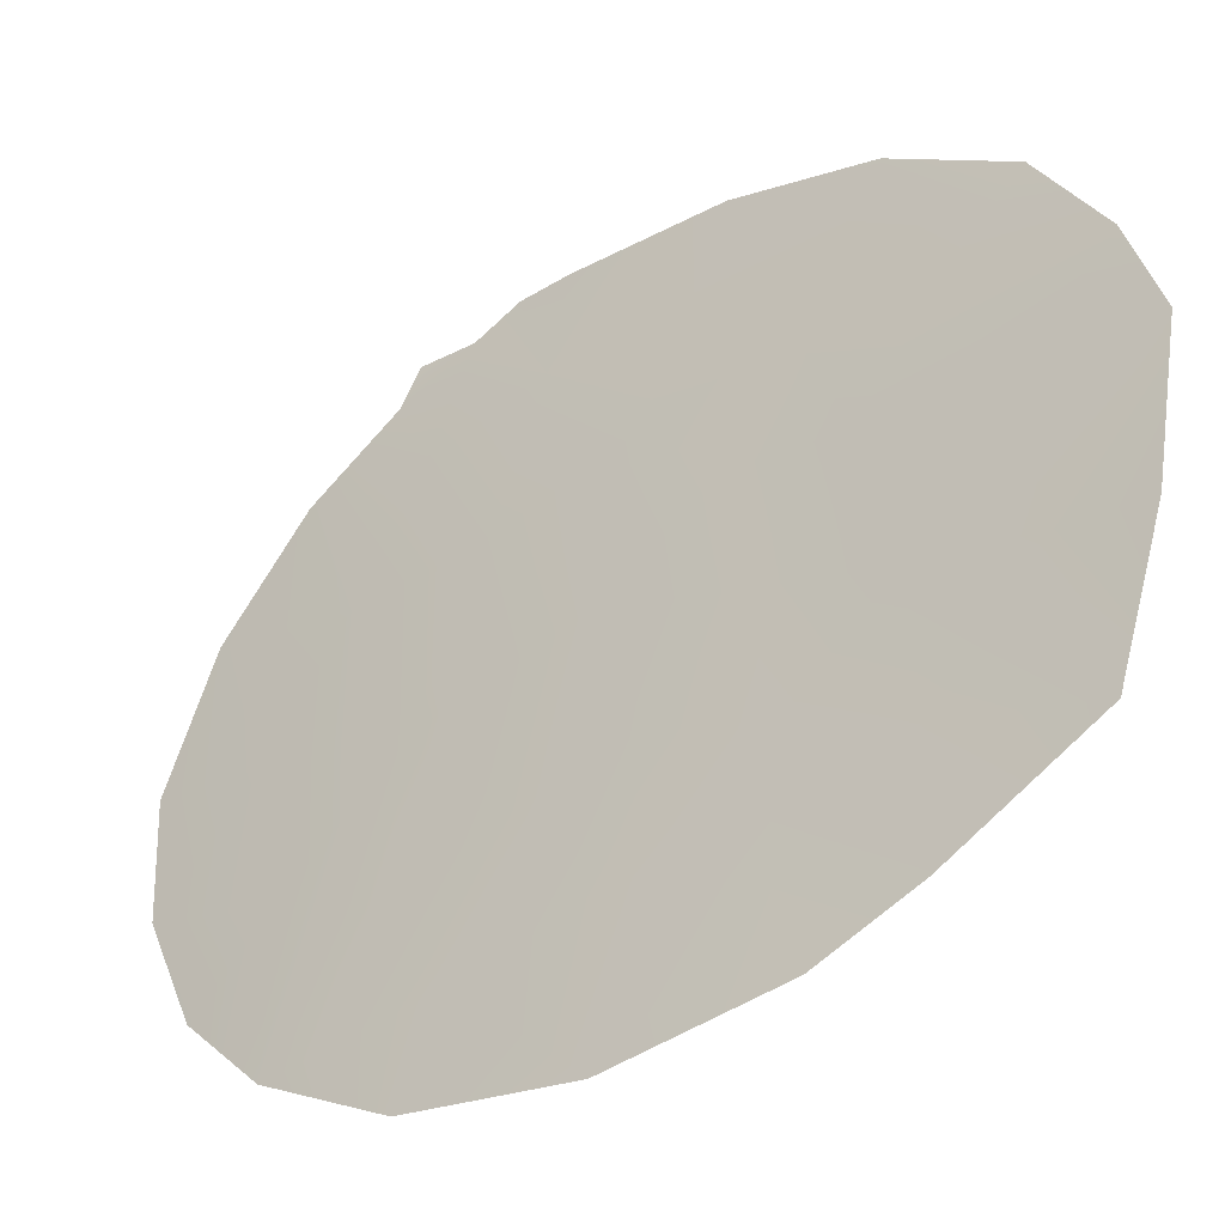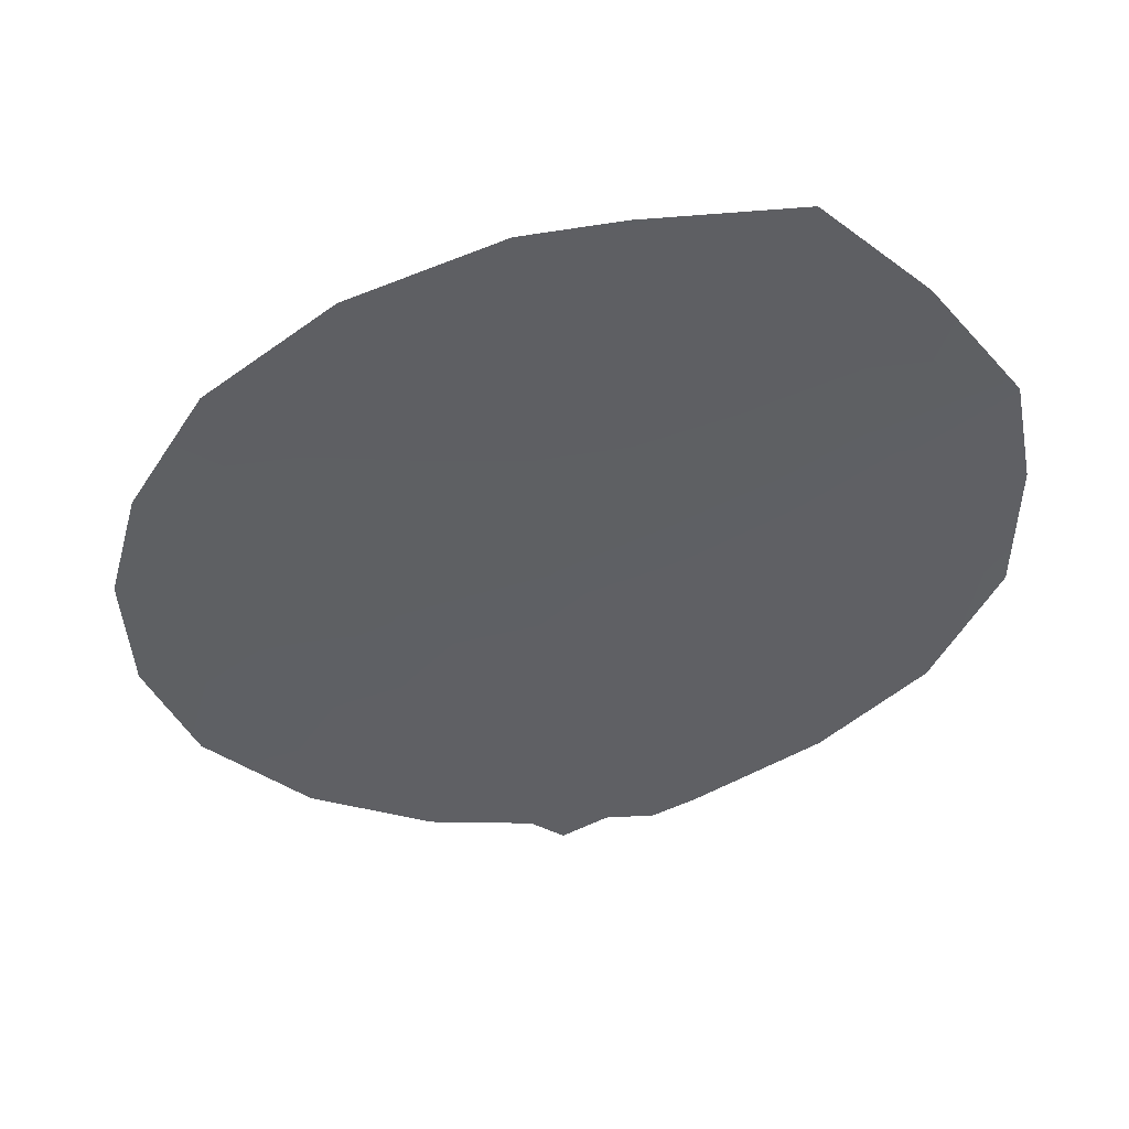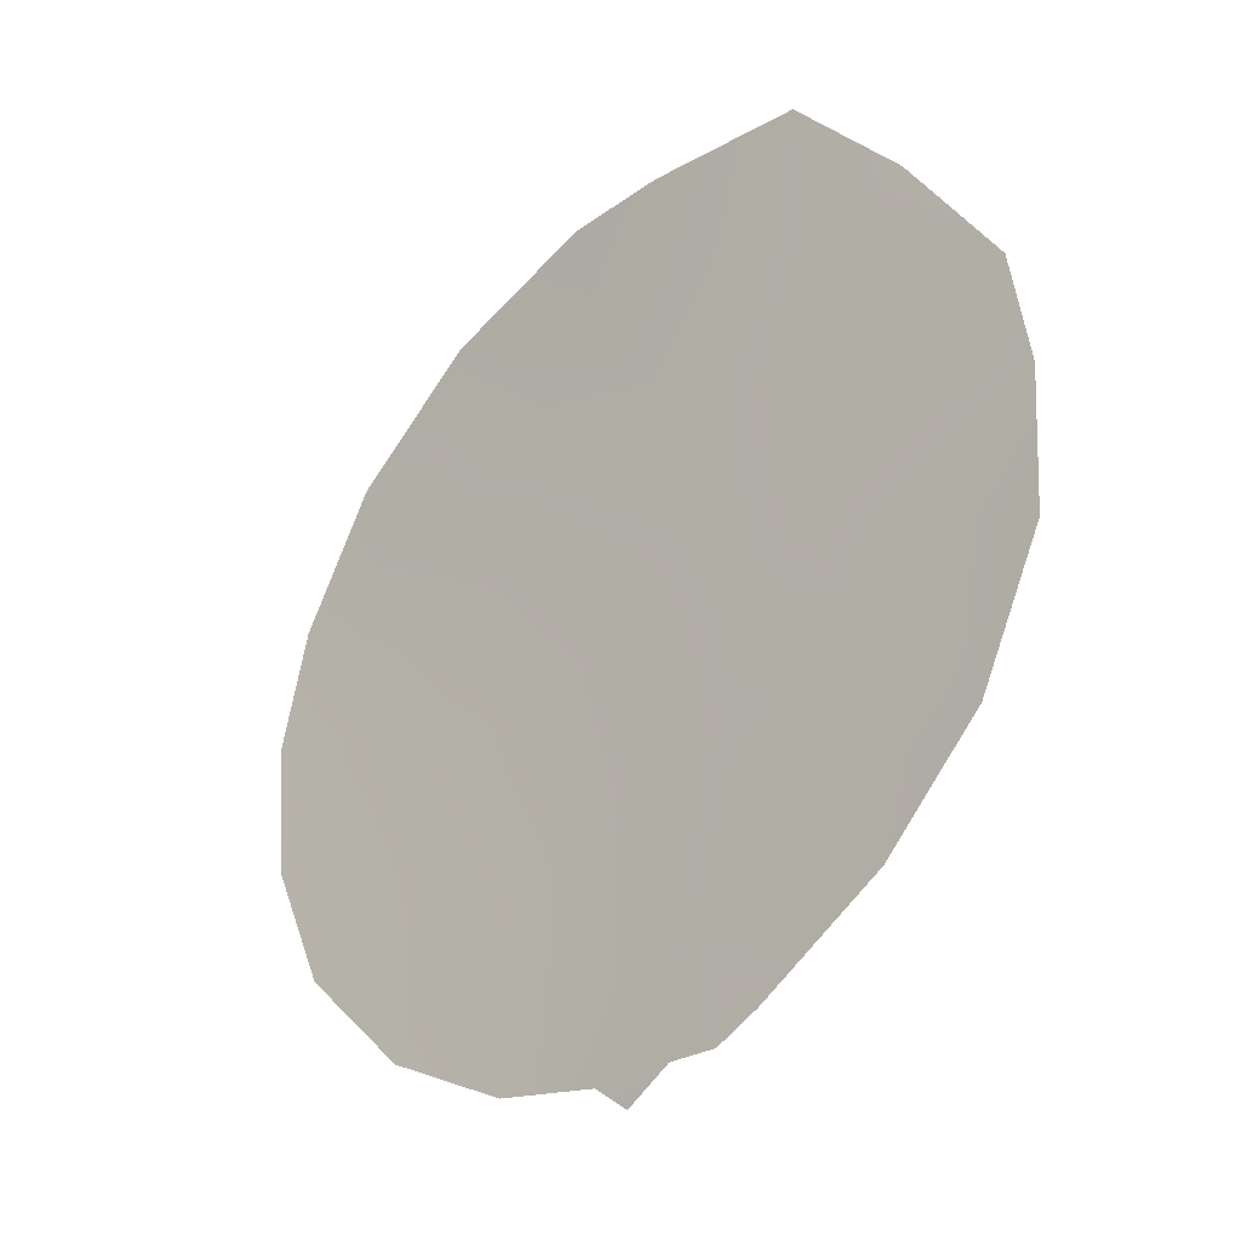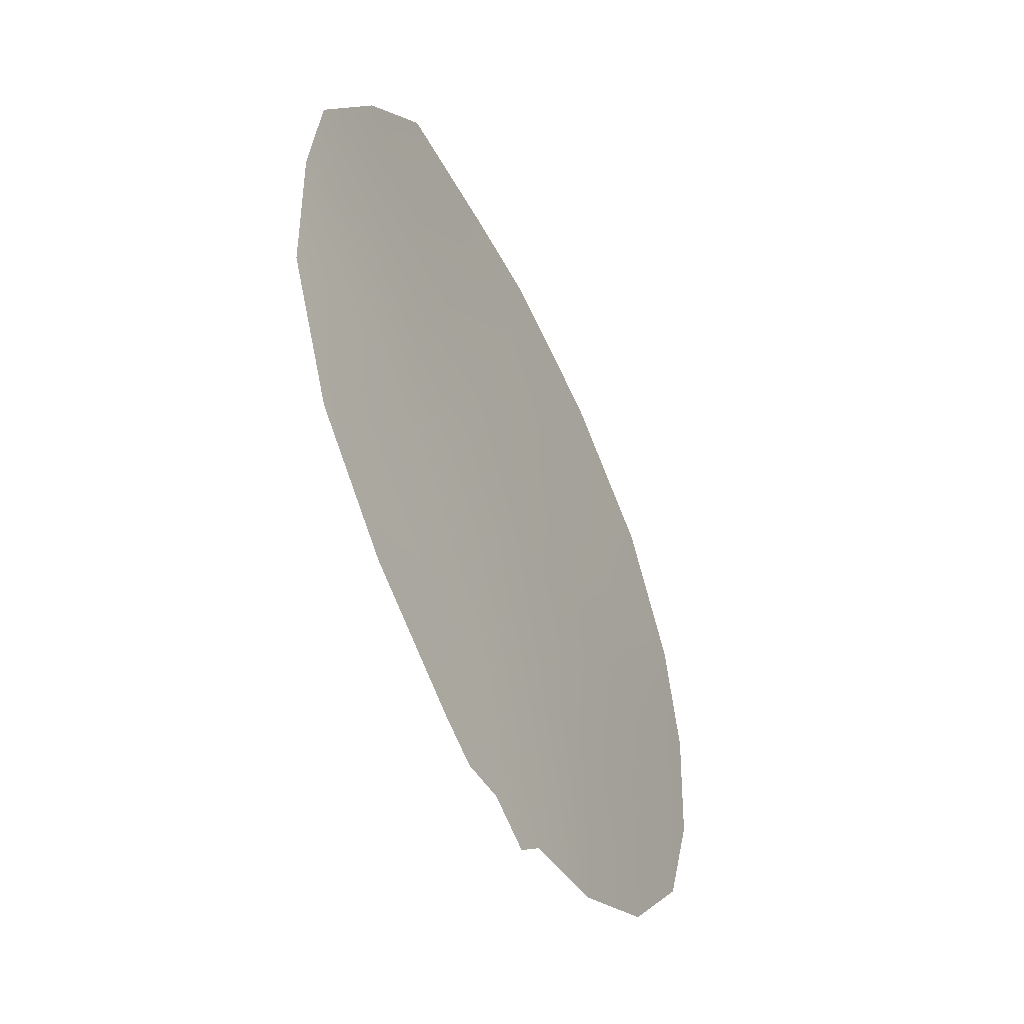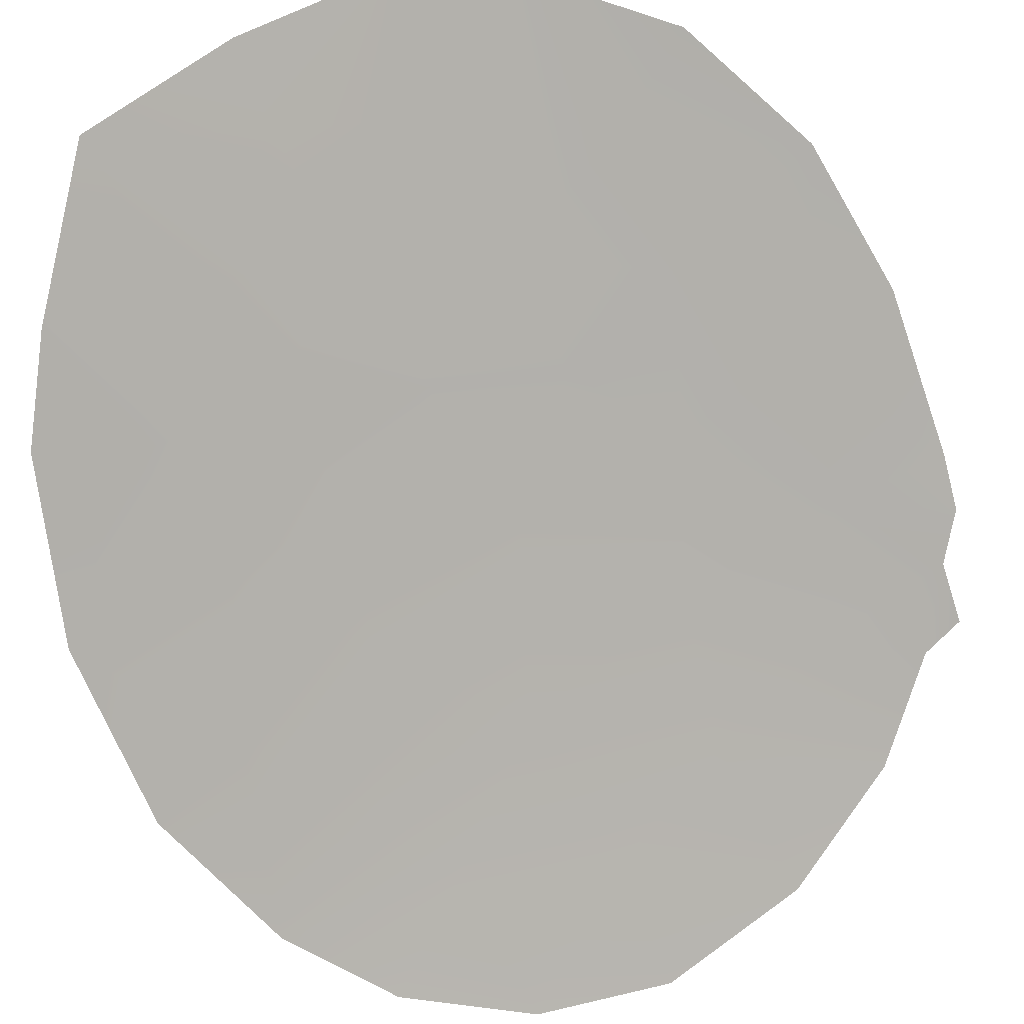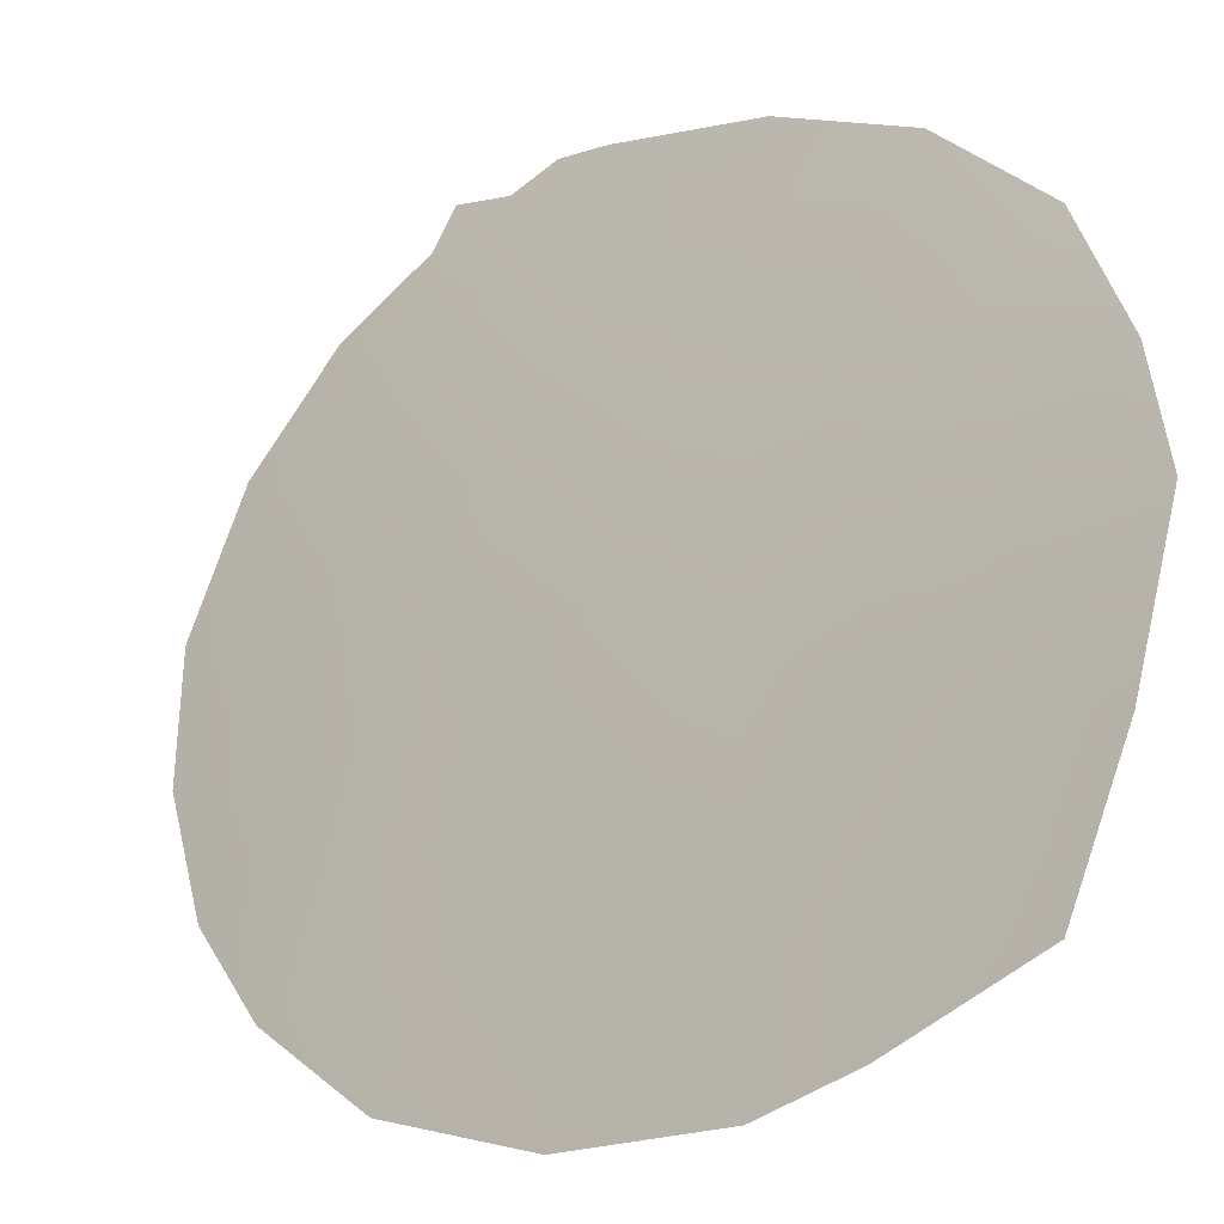
<metadata>
{"format":"obj","ext":"obj","renderer":"f3d","projection":"perspective","resolution":1024,"background":"white","views":[{"elev":28.9,"azim":159.7,"up":"+Z"},{"elev":45.4,"azim":-140.3,"up":"+Y"},{"elev":-22.9,"azim":-97.5,"up":"+Y"},{"elev":-42.7,"azim":-20.9,"up":"+Y"},{"elev":-40.4,"azim":-110.7,"up":"+Z"},{"elev":50.1,"azim":164.4,"up":"+Z"}]}
</metadata>
<code>
v 25.32 29.55 78.35
v 23.7 27.44 79.87
v 24.12 29.1 79.44
v 24 25.77 79.63
v 24.59 30.92 78.93
v 26.11 30.87 77.58
v 25.55 23.08 78.31
v 22.14 23.62 81.21
v 29.62 25.58 74.49
v 22.6 33.91 80.52
v 24.28 33.79 78.98
v 24.58 21.89 79.12
v 25.11 21.43 78.69
v 21.02 25.21 82.14
v 20.54 30.73 82.59
v 25.48 21.76 78.35
v 24.03 21.94 79.58
v 29.35 29.08 74.7
v 27.99 22.58 76.07
v 29.1 23.94 75.01
v 21.52 32.47 81.65
v 29.69 27.42 74.4
v 22.87 24.52 80.59
v 28.15 25.06 75.9
v 22.74 28.49 80.69
v 27.84 28.48 76.11
v 28.49 30.95 75.42
v 20.33 27.21 82.73
v 25.22 32.41 78.26
v 25.37 33.55 78.03
v 23.14 30.54 80.26
v 23.71 32.34 79.63
v 26.83 24.14 77.14
v 21.7 29.75 81.59
v 26.65 21.87 77.31
v 25.51 25.16 78.32
v 22.55 26.46 80.88
v 28.59 27.09 75.46
v 21.43 27.64 81.84
v 20.32 29.17 82.79
v 26.93 26.71 77
v 23.55 22.31 80
v 27.04 32.54 76.61
v 26.53 28.95 77.28
v 22.22 31.74 81.04
v 25.19 27.5 78.57
v 27.64 30.19 76.24
v 24.27 23.56 79.4
f 29 11 30
f 7 16 12
f 12 16 13
f 38 26 18
f 44 47 26
f 23 37 4
f 36 7 48
f 34 31 25
f 38 18 22
f 4 2 46
f 31 5 3
f 9 24 38
f 24 9 20
f 32 10 11
f 2 25 3
f 47 27 18
f 14 23 8
f 28 40 39
f 30 43 29
f 32 29 5
f 23 4 48
f 33 24 19
f 17 48 12
f 26 47 18
f 7 33 35
f 35 16 7
f 44 6 47
f 46 36 4
f 23 48 42
f 4 37 2
f 36 33 7
f 28 39 14
f 6 1 5
f 19 35 33
f 25 37 39
f 25 39 34
f 34 39 40
f 40 15 34
f 32 5 31
f 7 12 48
f 4 36 48
f 38 24 41
f 48 17 42
f 23 42 8
f 19 24 20
f 47 6 43
f 43 27 47
f 1 6 44
f 10 45 21
f 25 31 3
f 44 41 46
f 38 22 9
f 31 34 45
f 45 34 15
f 21 45 15
f 1 46 3
f 44 46 1
f 3 5 1
f 38 41 26
f 26 41 44
f 41 36 46
f 36 41 33
f 33 41 24
f 37 23 14
f 6 29 43
f 29 6 5
f 10 32 45
f 39 37 14
f 46 2 3
f 45 32 31
f 2 37 25
f 11 29 32

</code>
